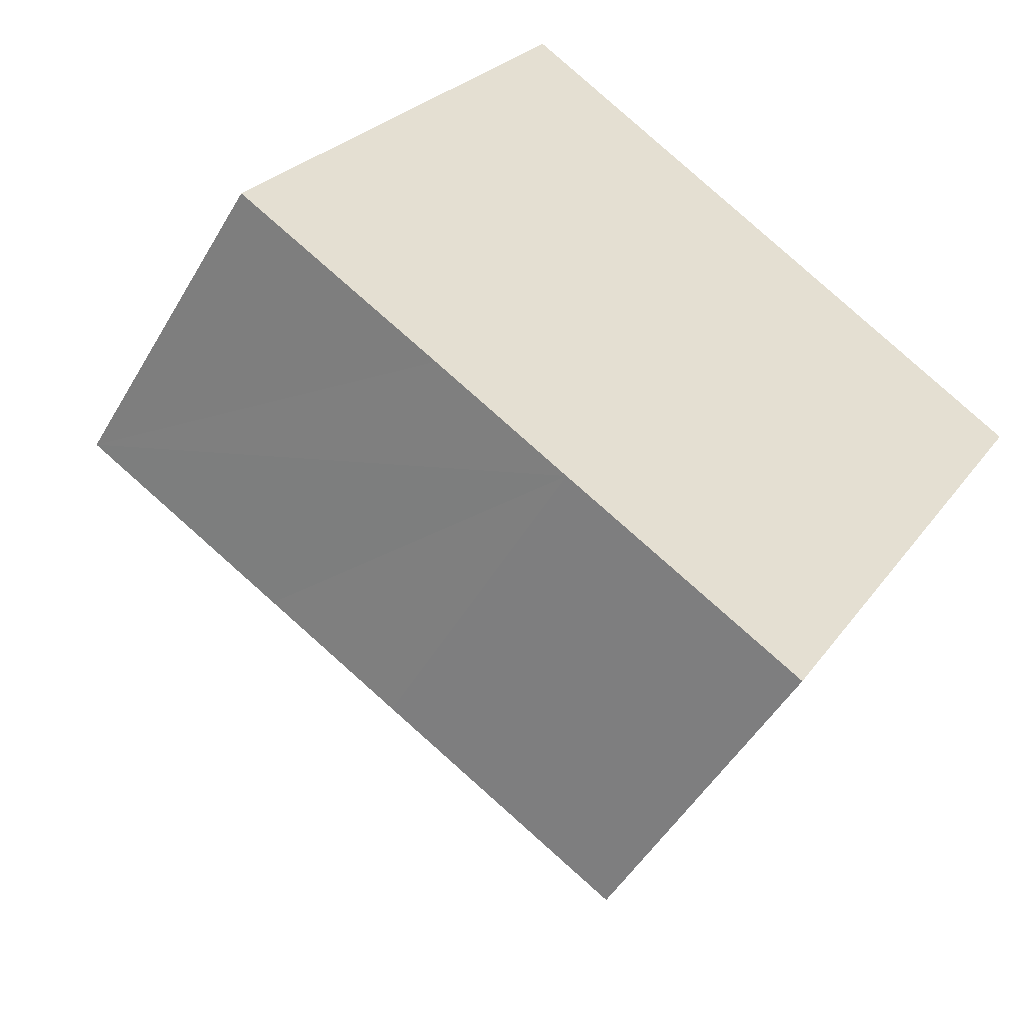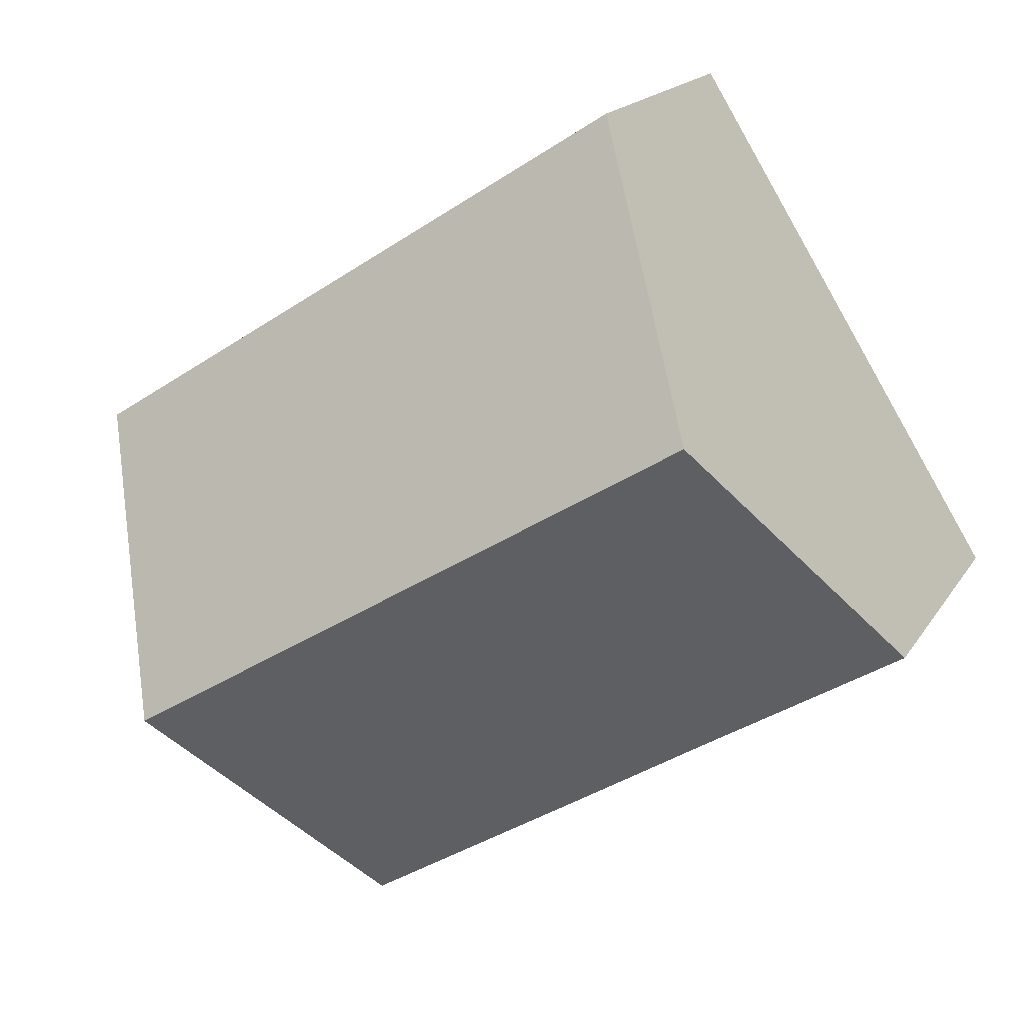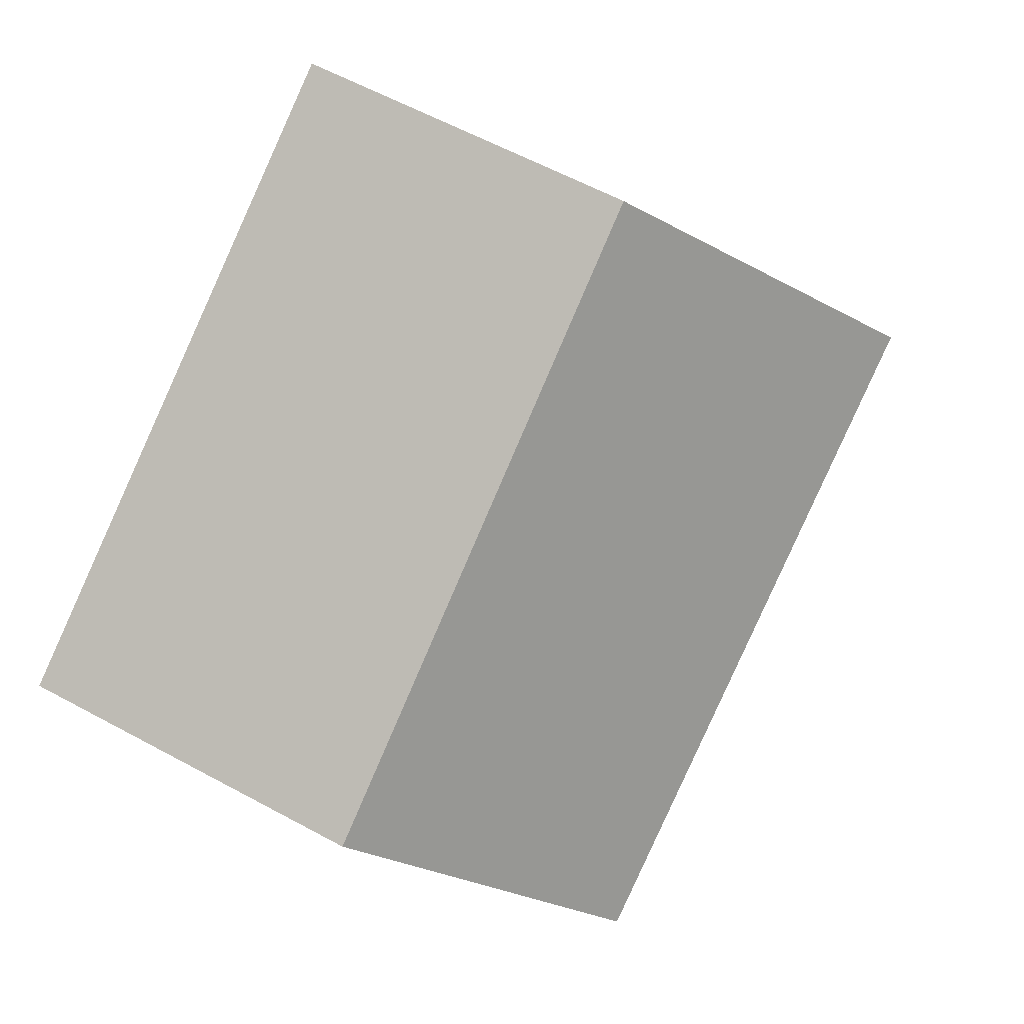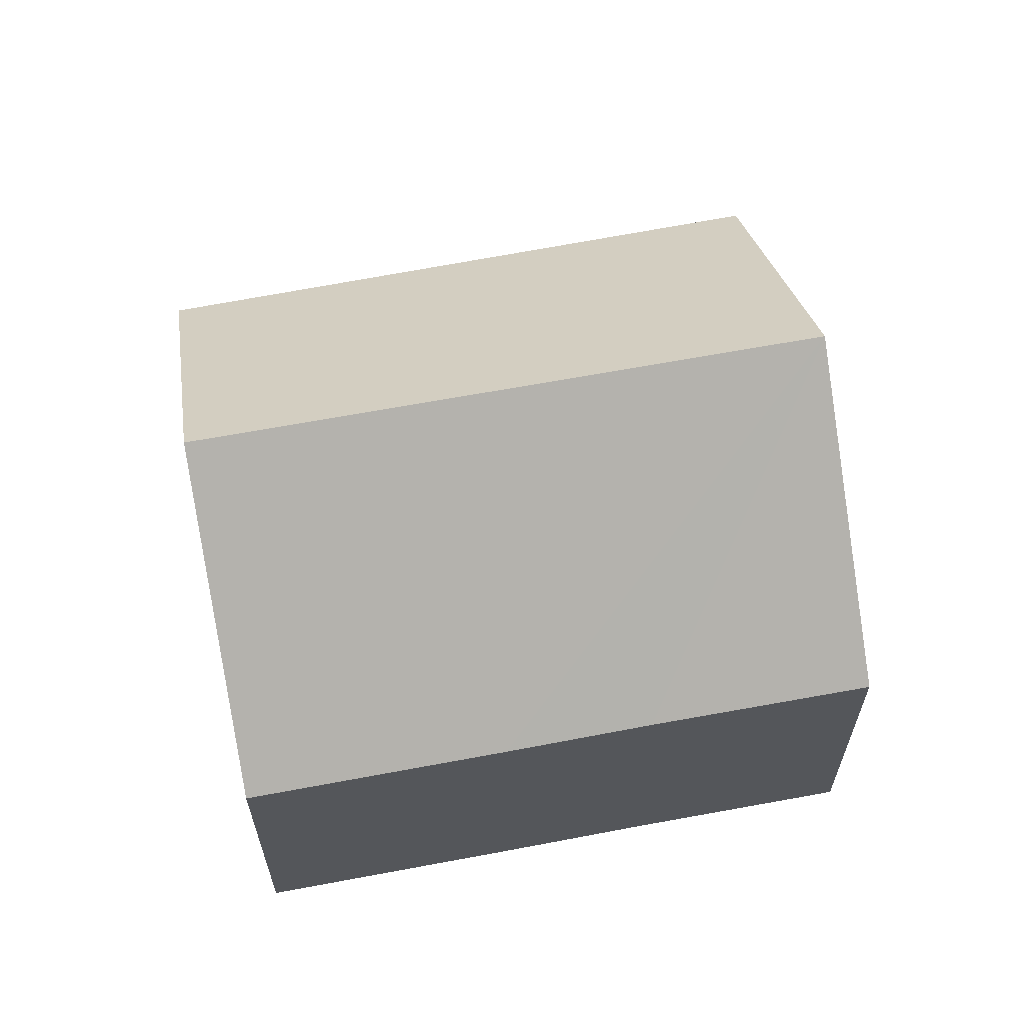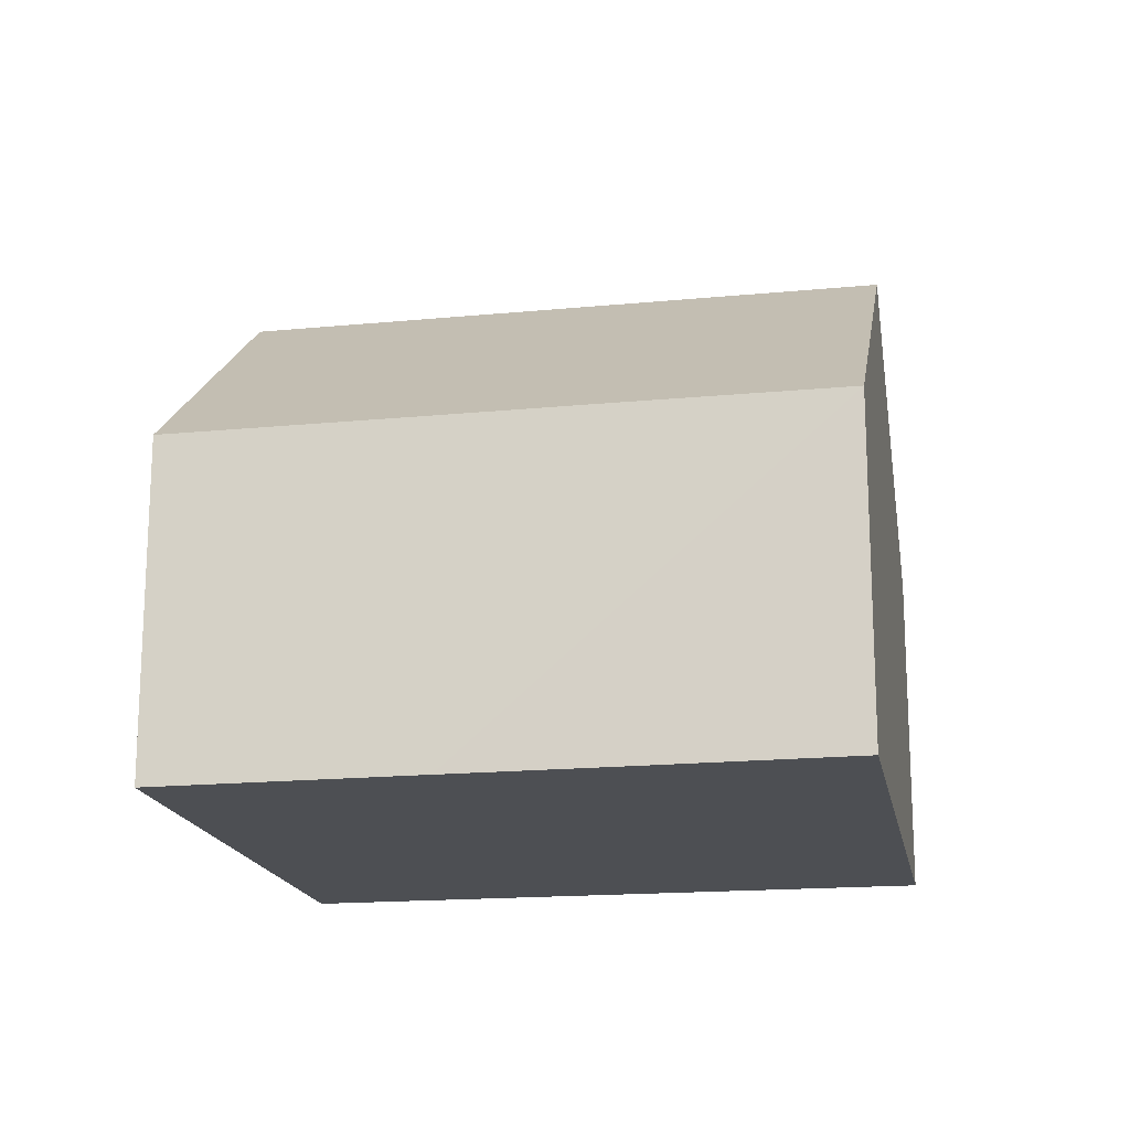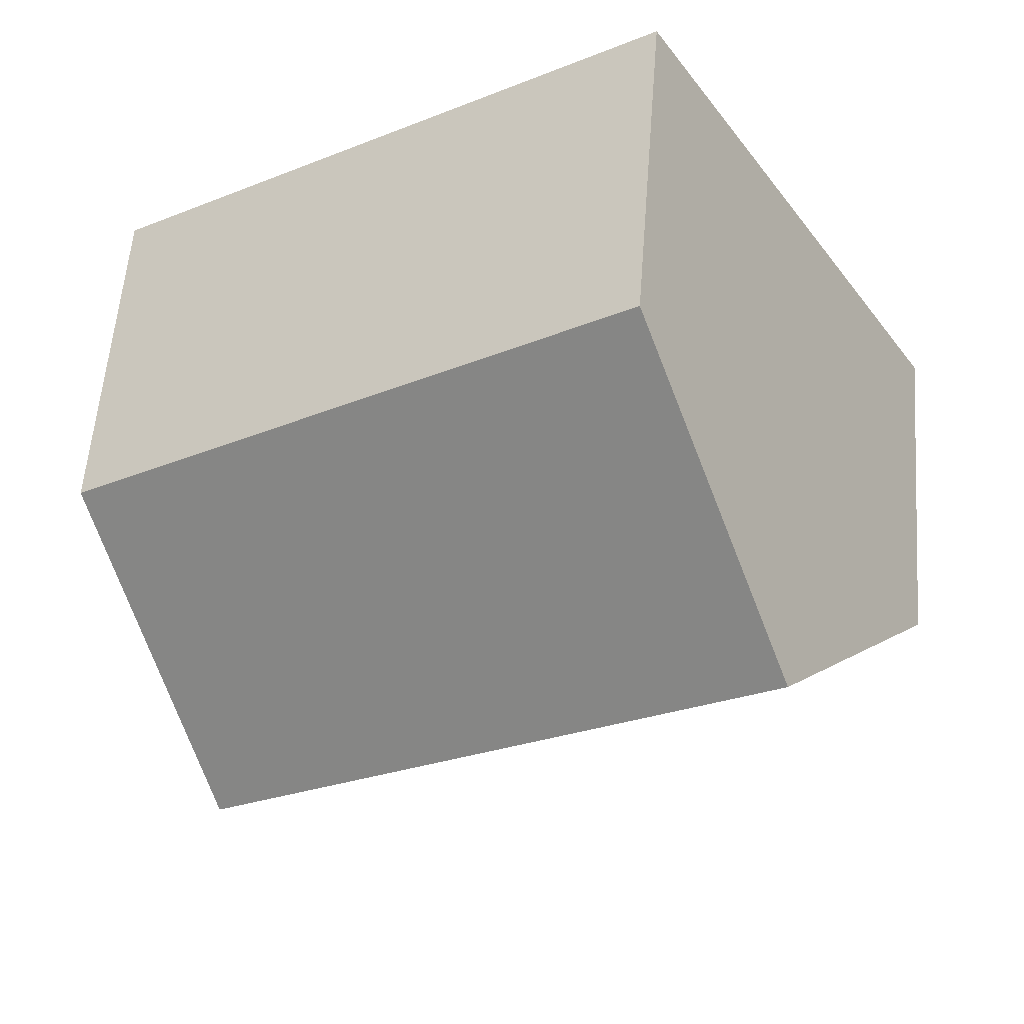
<metadata>
{"format":"obj","ext":"obj","renderer":"f3d","projection":"perspective","resolution":1024,"background":"white","views":[{"elev":-48.4,"azim":-28.9,"up":"+Z"},{"elev":17.1,"azim":-158.2,"up":"+Z"},{"elev":59.6,"azim":119.2,"up":"+Z"},{"elev":64.1,"azim":-159.4,"up":"+Y"},{"elev":-17.8,"azim":-137.9,"up":"+Y"},{"elev":57.0,"azim":-175.6,"up":"+Z"}]}
</metadata>
<code>
v  11.68 4.624 2.169
v  2.113 7.611 3.423
v  4.255 4.492 6.891
v  9.677 7.611 -1.182
v  4.476 4.534 -2.724
v  7.613 4.533 -4.635
v  2.698 4.541 -1.63
v  0 4.533 2.776e-16
v  0 0 0
v  2.113 -2.096e-16 3.423
v  4.255 -4.22e-16 6.891
v  11.68 -1.328e-16 2.169
v  9.677 7.238e-17 -1.182
v  7.613 2.838e-16 -4.635
v  4.476 1.668e-16 -2.724
v  2.698 9.981e-17 -1.63
g defaultobject
f 1 2 3
f 2 1 4
f 5 4 6
f 4 5 2
f 2 5 7
f 2 7 8
f 9 2 8
f 2 9 3
f 3 9 10
f 3 10 11
f 3 12 1
f 12 3 11
f 12 4 1
f 4 12 6
f 6 12 13
f 6 13 14
f 14 5 6
f 5 14 15
f 5 15 7
f 7 15 8
f 8 15 16
f 8 16 9
f 10 12 11
f 12 10 9
f 12 9 16
f 12 16 13
f 13 16 15
f 13 15 14

</code>
